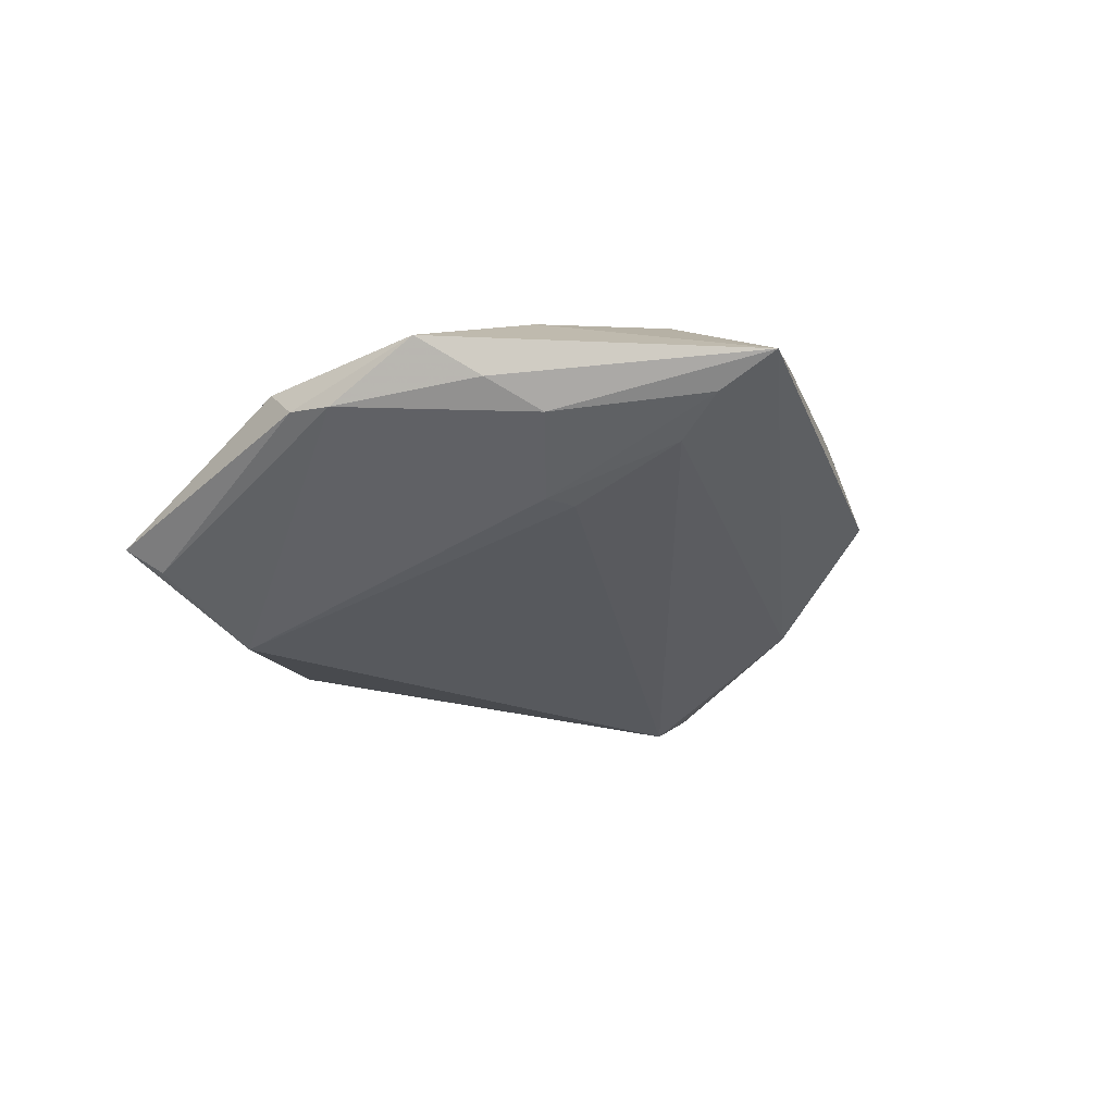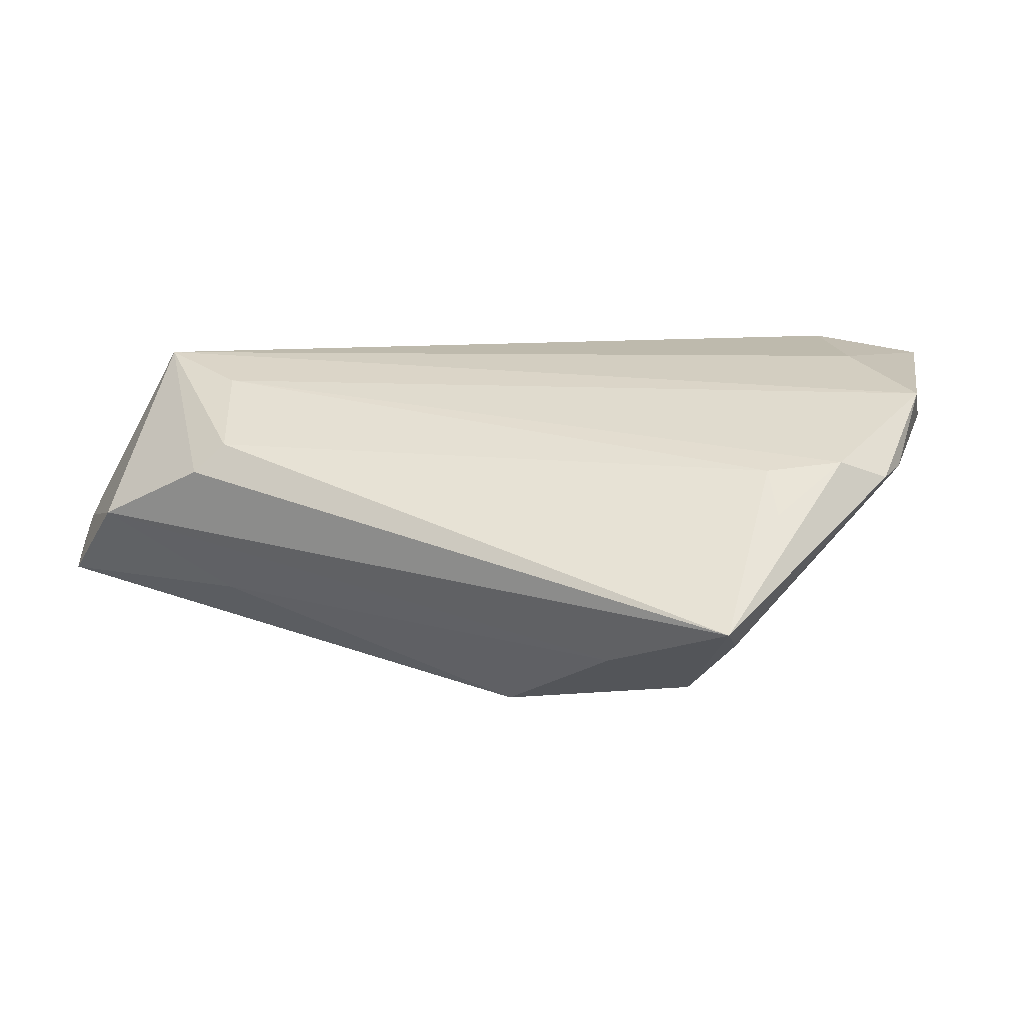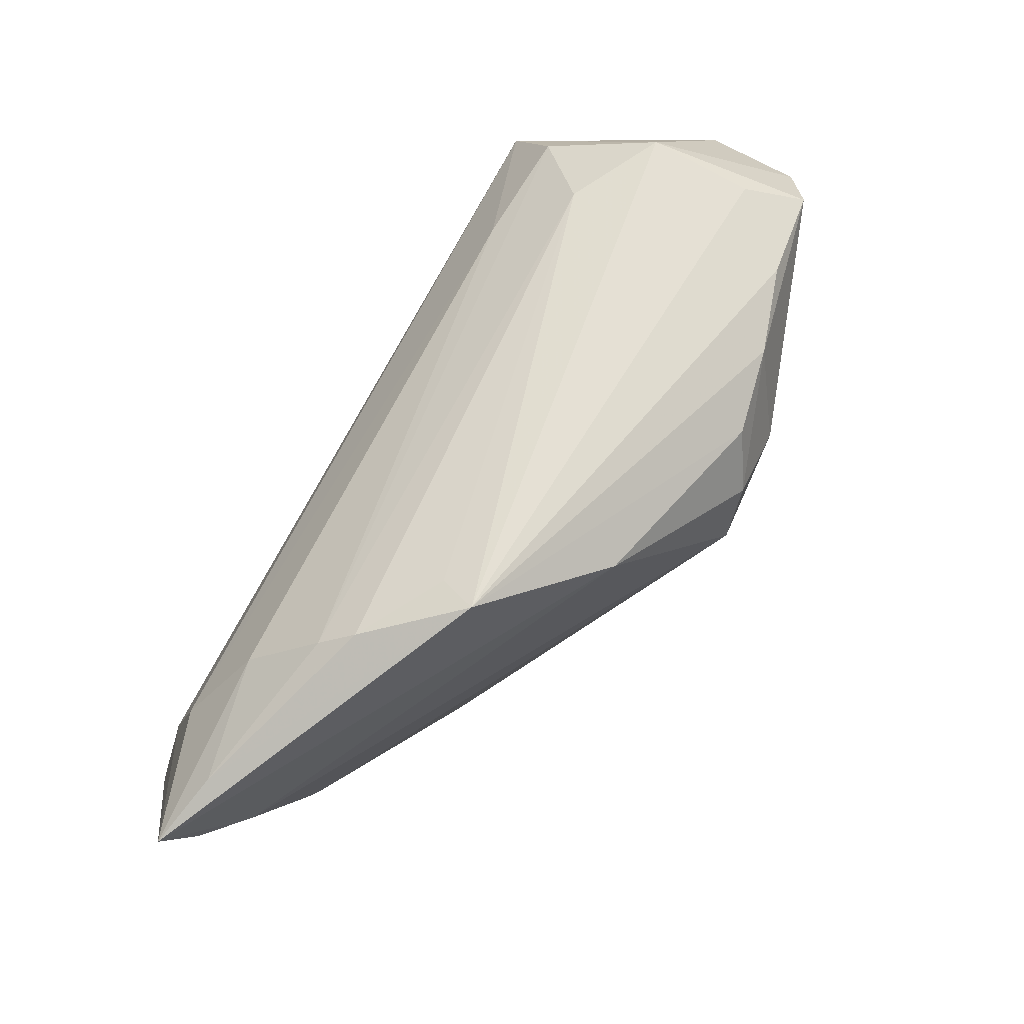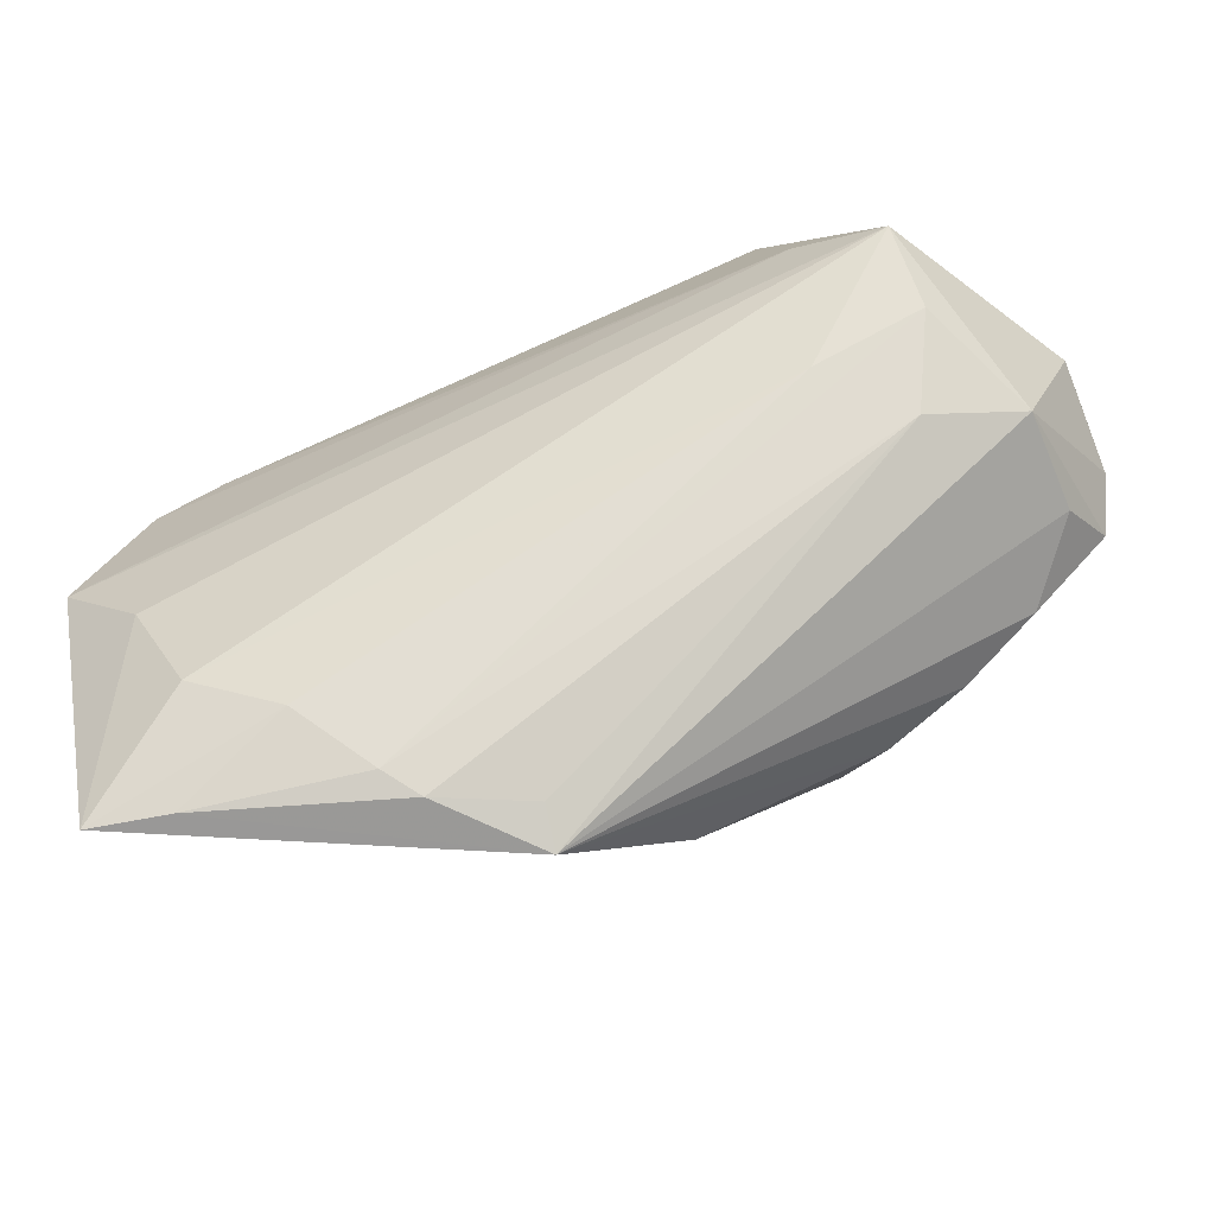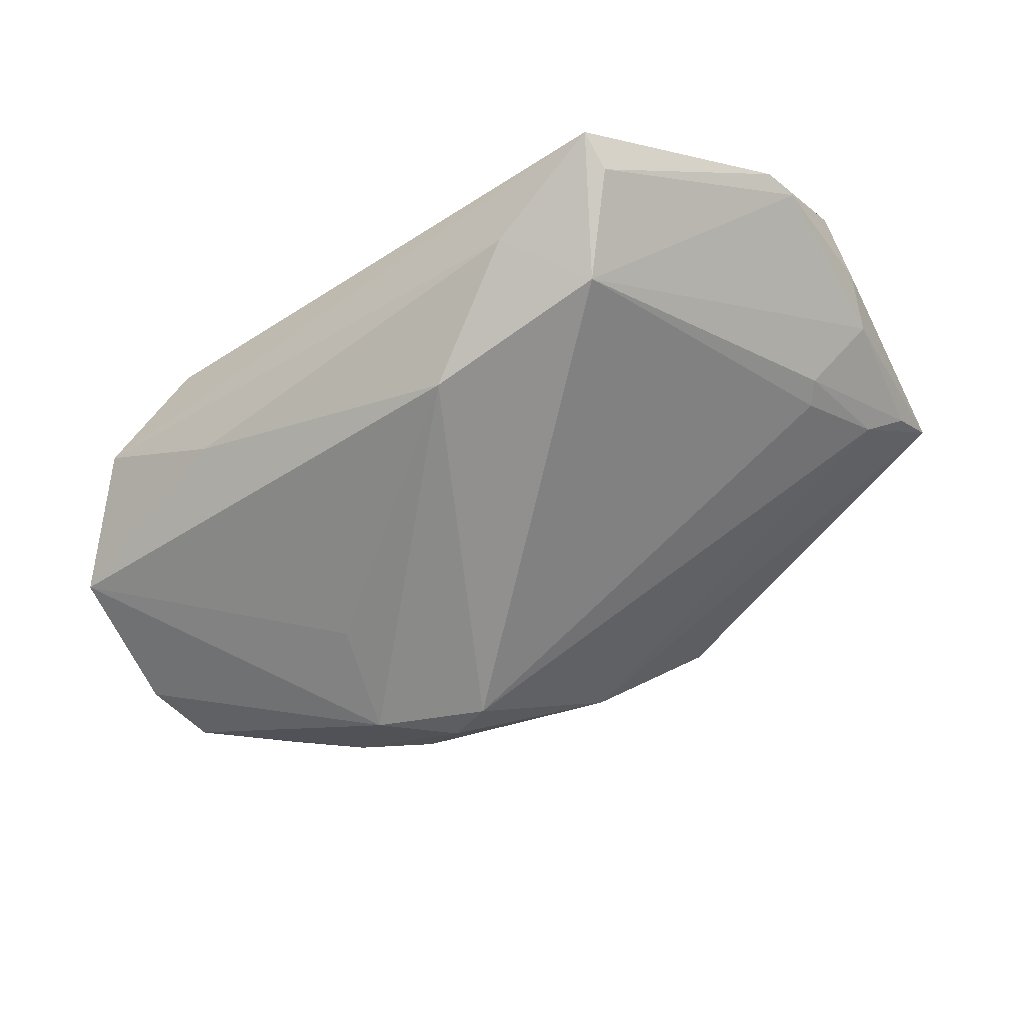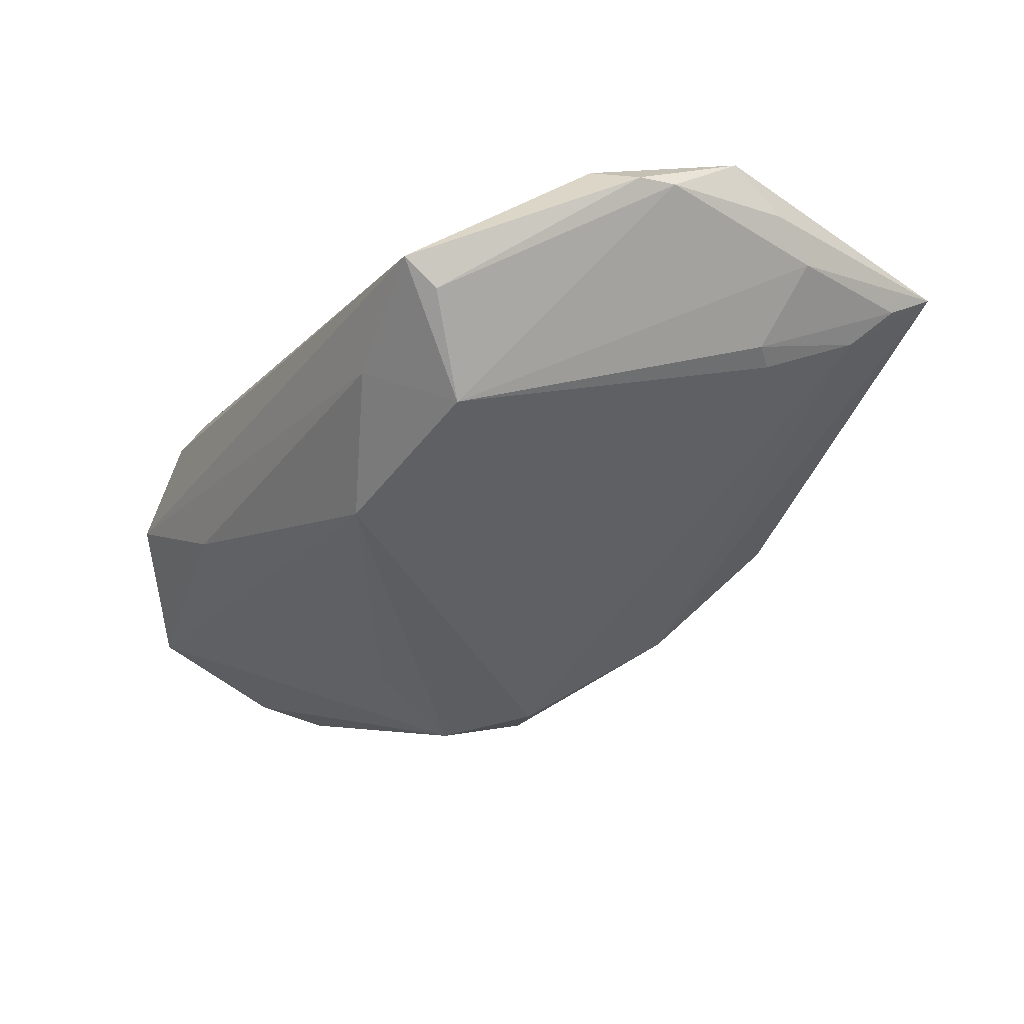
<metadata>
{"format":"obj","ext":"obj","renderer":"f3d","projection":"perspective","resolution":1024,"background":"white","views":[{"elev":-2.0,"azim":-74.5,"up":"+Z"},{"elev":15.4,"azim":-158.3,"up":"+Z"},{"elev":-77.6,"azim":59.2,"up":"+Y"},{"elev":-50.6,"azim":19.8,"up":"+Y"},{"elev":-55.2,"azim":-141.8,"up":"+Z"},{"elev":-31.8,"azim":-120.5,"up":"+Z"}]}
</metadata>
<code>
v -0.004296 -0.03894 0.002679
v 0.03895 -0.001498 0.01427
v -0.03658 -0.02291 0.02325
v -0.04099 -0.01341 0.003927
v 0.02139 0.008279 -0.01857
v 0.05037 -0.0003271 -0.003787
v -0.01798 -0.03423 0.01503
v -0.03384 0.02733 -0.01156
v -0.04395 0.02609 0.01074
v -0.00406 -0.0354 0.006553
v -0.04377 -0.009732 0.02325
v -0.02659 0.03628 -0.006166
v -0.04192 0.03894 -0.0002707
v -0.05124 -0.01289 0.01308
v -0.04153 0.02242 0.01504
v 0.005845 -0.0278 -0.01046
v 0.02592 -0.004208 -0.02239
v 0.05301 0.02519 -0.003779
v 0.02957 0.00317 0.0205
v 0.01303 -0.01028 -0.02325
v -0.01435 -0.03654 0.01207
v 0.05472 0.01175 -0.009682
v 0.04007 0.02068 0.02325
v 0.04017 0.03822 0.005642
v -0.05464 0.009513 0.01389
v -0.03798 -0.03627 0.01798
v 0.02681 0.03894 0.01236
v 0.01916 -0.01227 -0.0216
v -0.04937 0.01815 0.01582
v -0.05369 -0.007046 0.01668
v 0.03499 -0.01058 -0.01492
v -0.05399 0.01411 0.01348
v 0.05141 0.02908 -0.005423
v -0.05472 0.0002111 0.02104
v 0.05412 0.019 -0.005321
v 0.04957 0.001578 0.008601
v -0.0258 -0.02792 0.02057
v -0.01129 0.02903 -0.01547
v -0.04749 -0.03652 0.01926
v 0.04199 0.00907 0.01965
v 0.04405 -0.005507 -0.0118
v 0.02867 0.02547 0.02119
v -0.04358 -0.02561 0.01044
v -0.04156 0.03453 -0.002928
v -0.04338 -0.01082 0.004645
v 0.02441 0.03517 -0.003323
v 0.0256 -0.01458 -0.01719
v 0.05377 0.02011 0.0004733
v -0.04702 -0.0302 0.01514
v 0.02371 0.03676 0.01568
v 0.05062 0.02597 0.00111
v 0.05302 0.003238 -0.01137
f 16 1 39
f 43 16 39
f 20 16 43
f 39 34 30
f 28 16 20
f 47 31 1
f 1 16 47
f 47 28 31
f 16 28 47
f 23 50 42
f 42 34 23
f 20 43 4
f 4 43 45
f 8 38 20
f 20 4 8
f 8 4 45
f 27 24 13
f 13 50 27
f 27 23 24
f 50 23 27
f 42 50 15
f 15 50 13
f 13 9 15
f 13 24 12
f 24 46 12
f 12 46 38
f 12 8 13
f 38 8 12
f 39 30 14
f 14 8 45
f 48 23 36
f 11 23 34
f 3 23 11
f 11 34 39
f 39 3 11
f 31 52 41
f 1 31 41
f 33 5 38
f 33 46 24
f 38 46 33
f 31 28 17
f 17 52 31
f 17 28 20
f 20 38 17
f 38 5 17
f 5 33 17
f 39 1 26
f 21 26 1
f 7 26 21
f 36 23 40
f 49 43 39
f 39 14 49
f 45 43 49
f 49 14 45
f 18 48 35
f 24 23 51
f 23 48 51
f 51 48 18
f 18 33 51
f 51 33 24
f 6 52 36
f 6 41 52
f 6 36 1
f 1 41 6
f 52 17 22
f 22 17 33
f 22 35 48
f 22 33 18
f 18 35 22
f 36 52 22
f 22 48 36
f 37 26 7
f 37 3 39
f 39 26 37
f 10 21 1
f 36 40 2
f 21 10 2
f 7 21 2
f 2 40 7
f 1 36 2
f 2 10 1
f 29 15 9
f 29 9 13
f 13 32 29
f 29 32 34
f 29 34 42
f 42 15 29
f 13 8 44
f 44 32 13
f 8 14 25
f 25 44 8
f 32 44 25
f 25 14 30
f 25 30 34
f 34 32 25
f 7 40 19
f 19 37 7
f 19 40 23
f 19 23 3
f 3 37 19

</code>
